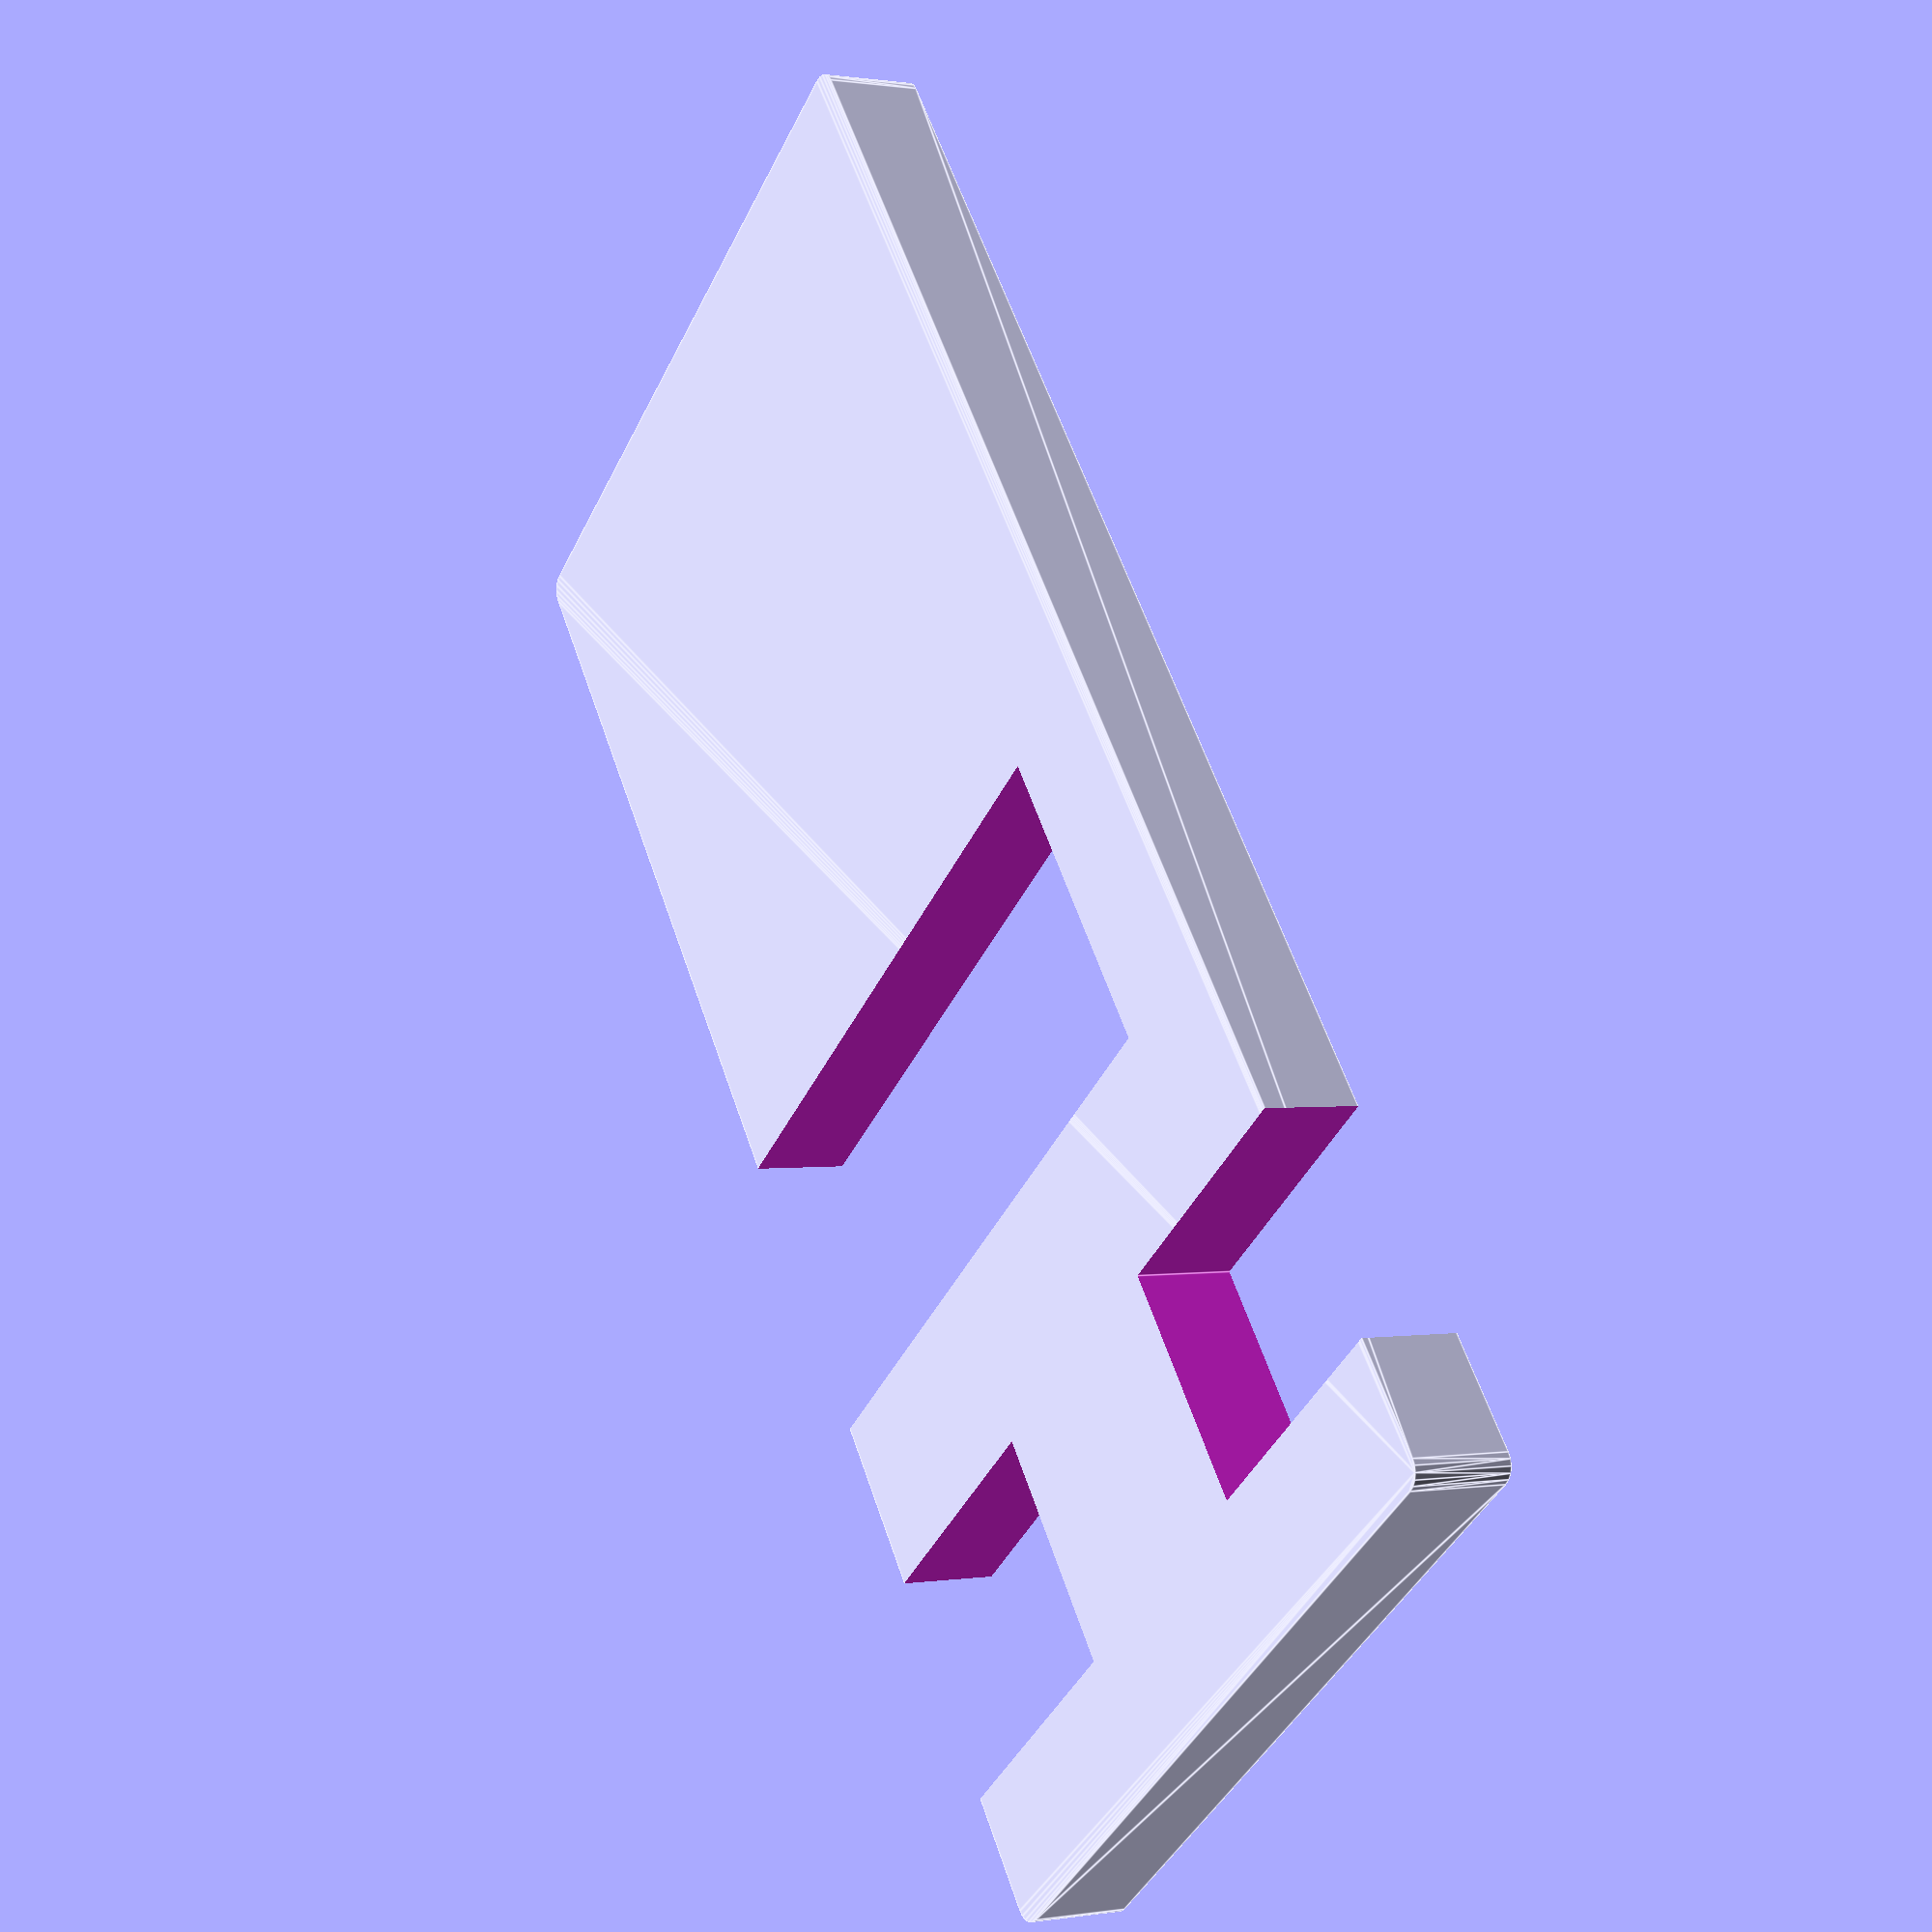
<openscad>
$fn = 20;     // Team.Mu.Captain@gmail.com

SmoothR       = 1;
SmoothH       = 1;

length        = 2;
thickness     = 4;




difference(){
minkowski(){
    cube([(80+length),38,thickness]);
    cylinder(r=SmoothR,h=SmoothH);
}

// nooks
translate([6,-48,-3]){
    cube([(10+length),60,30]);
}
translate([6,26,-3]){
    cube([(10+length),60,30]);
}
//slot
translate([(35+length),6,-3]){
    cube([6,38,20]);
}

// clip hole
translate([(25+length),6,-3]){
    cube([11,40,20]);
}

}
</openscad>
<views>
elev=359.5 azim=232.3 roll=59.5 proj=p view=edges
</views>
